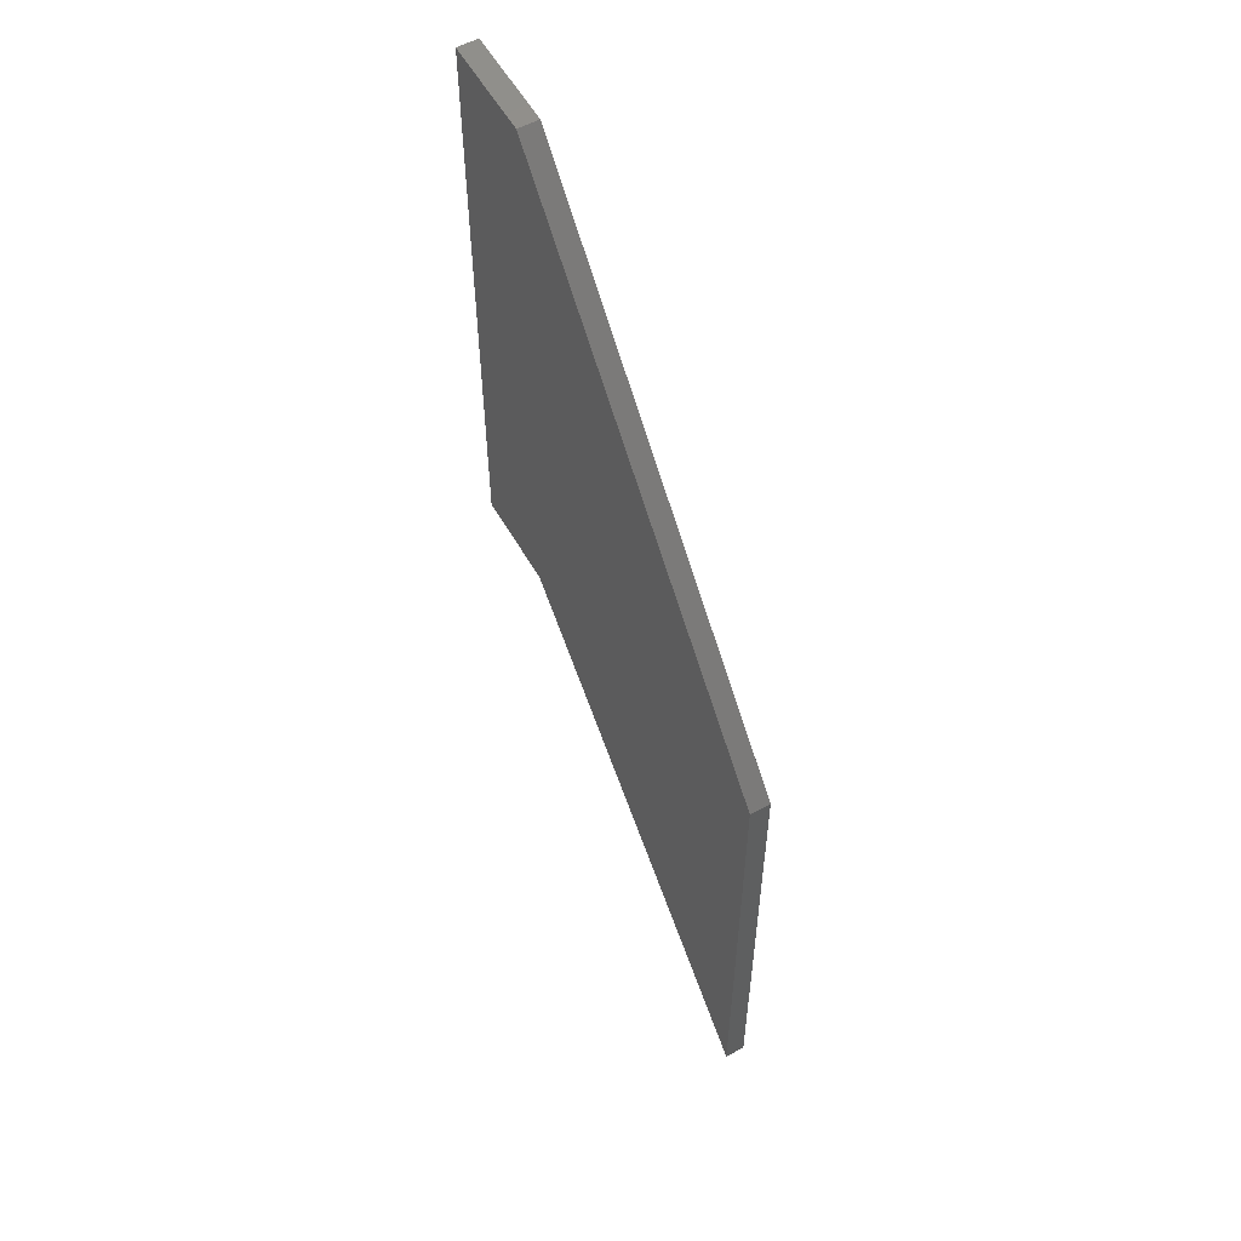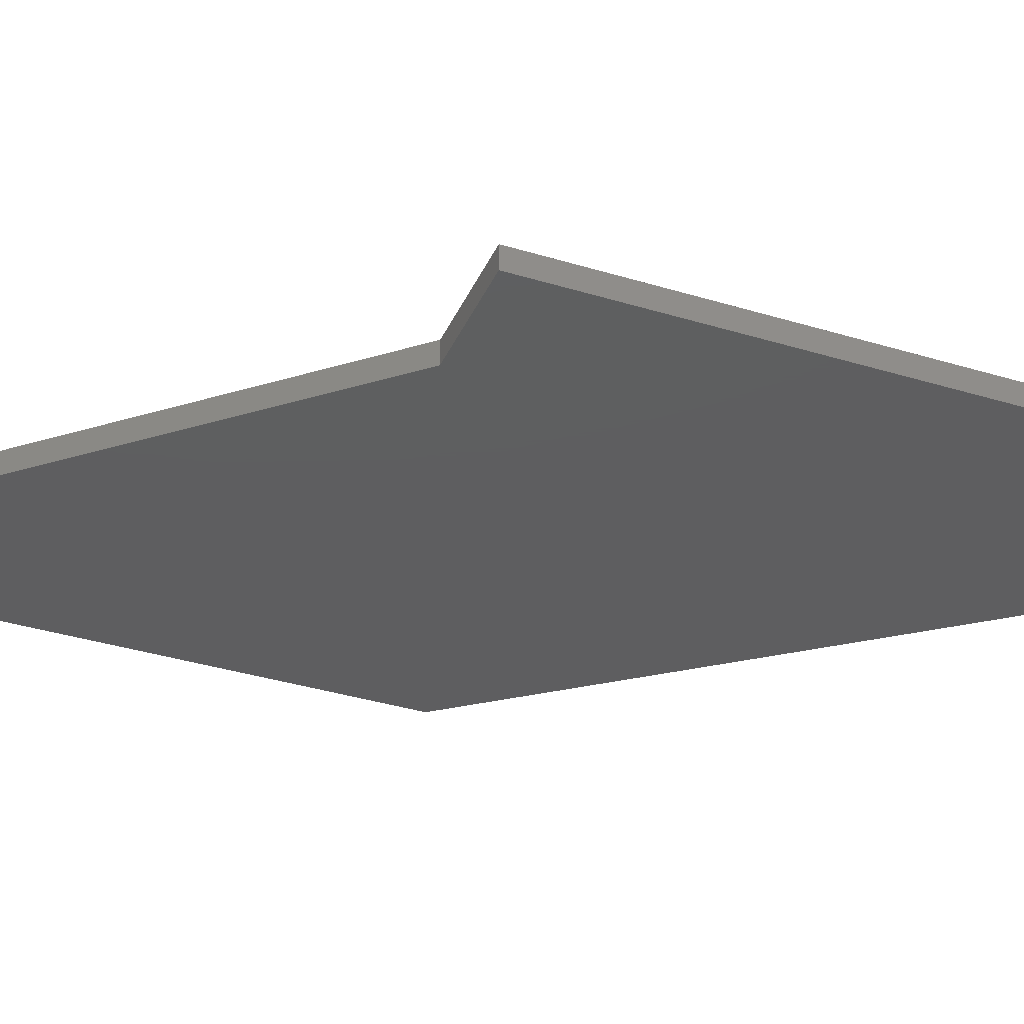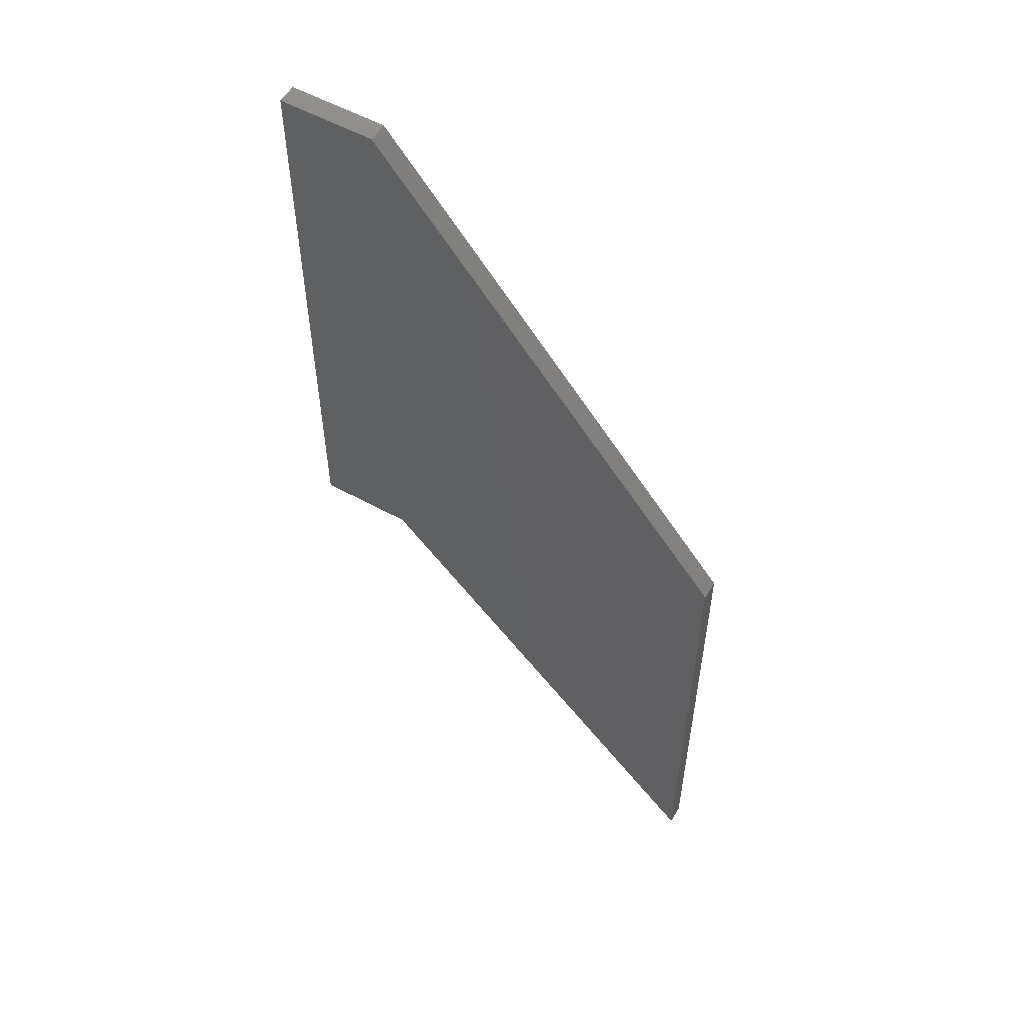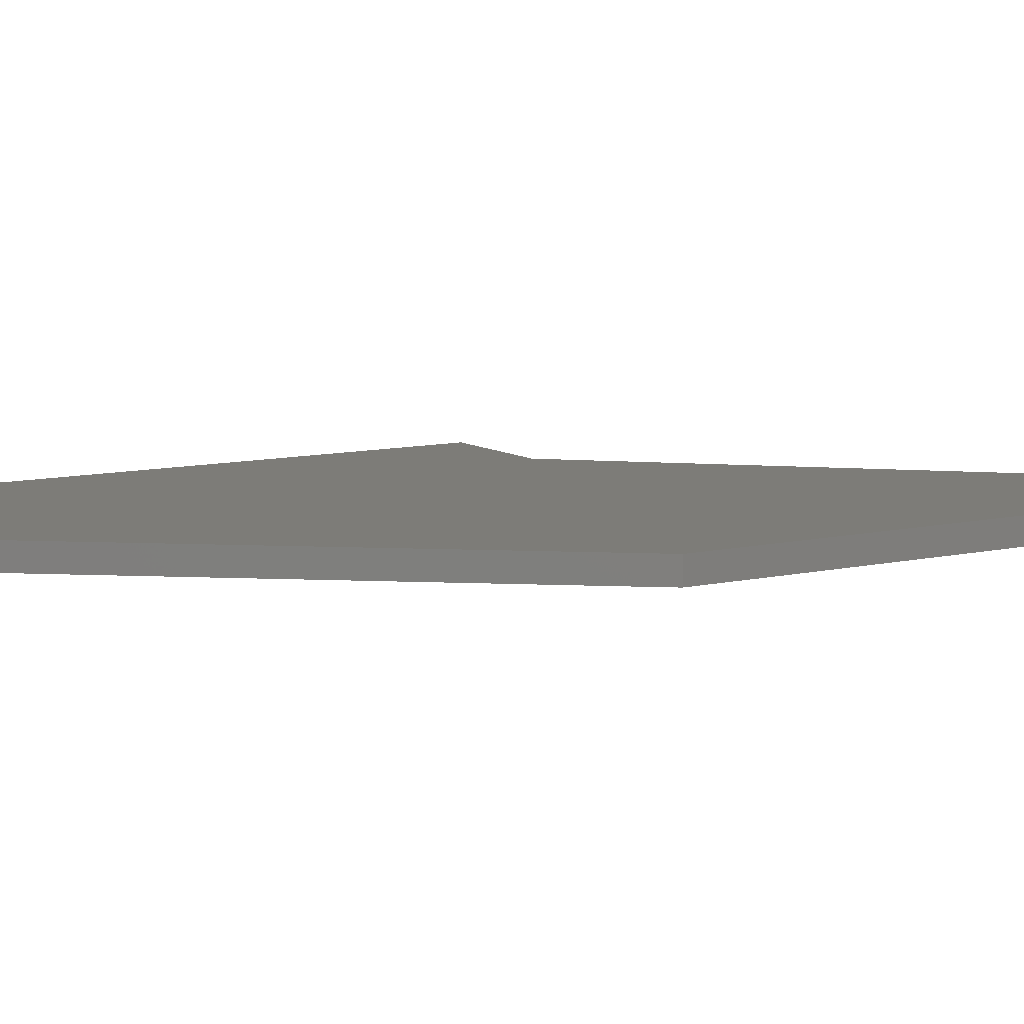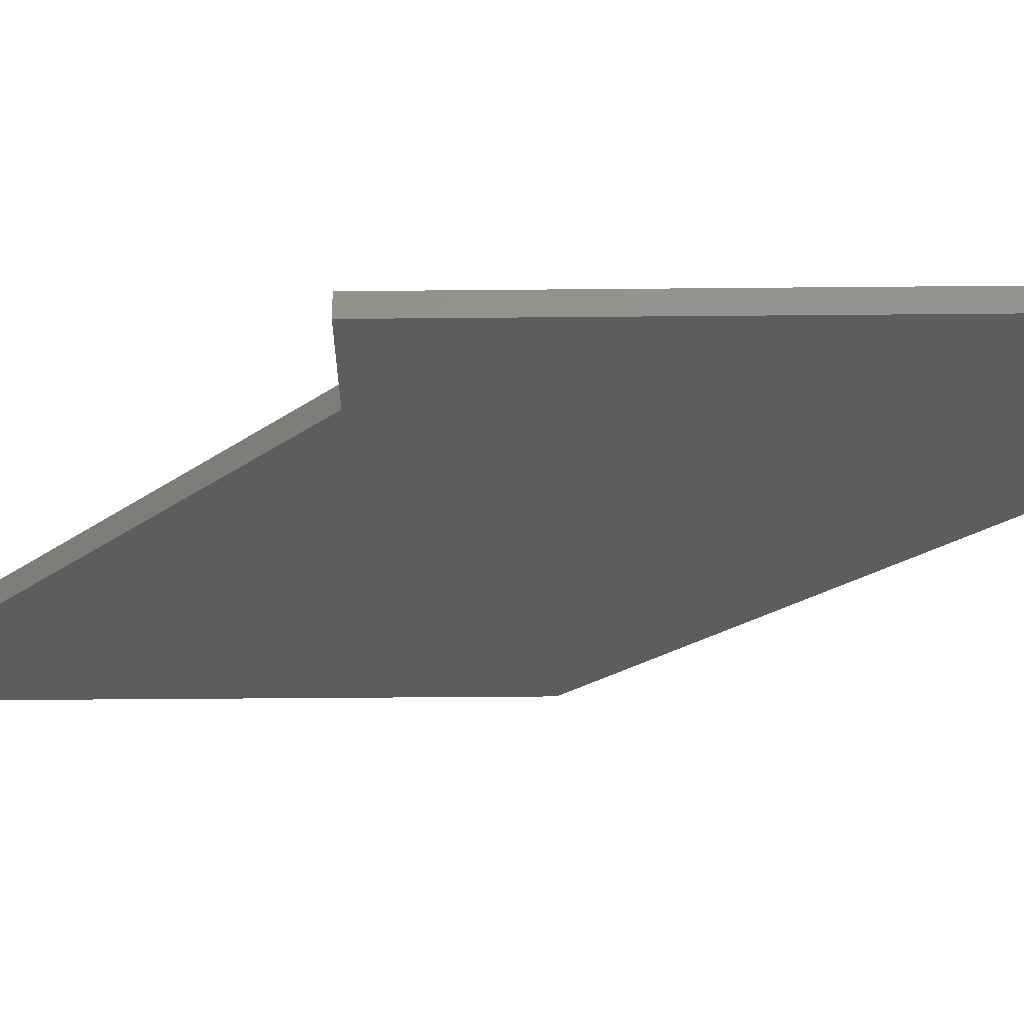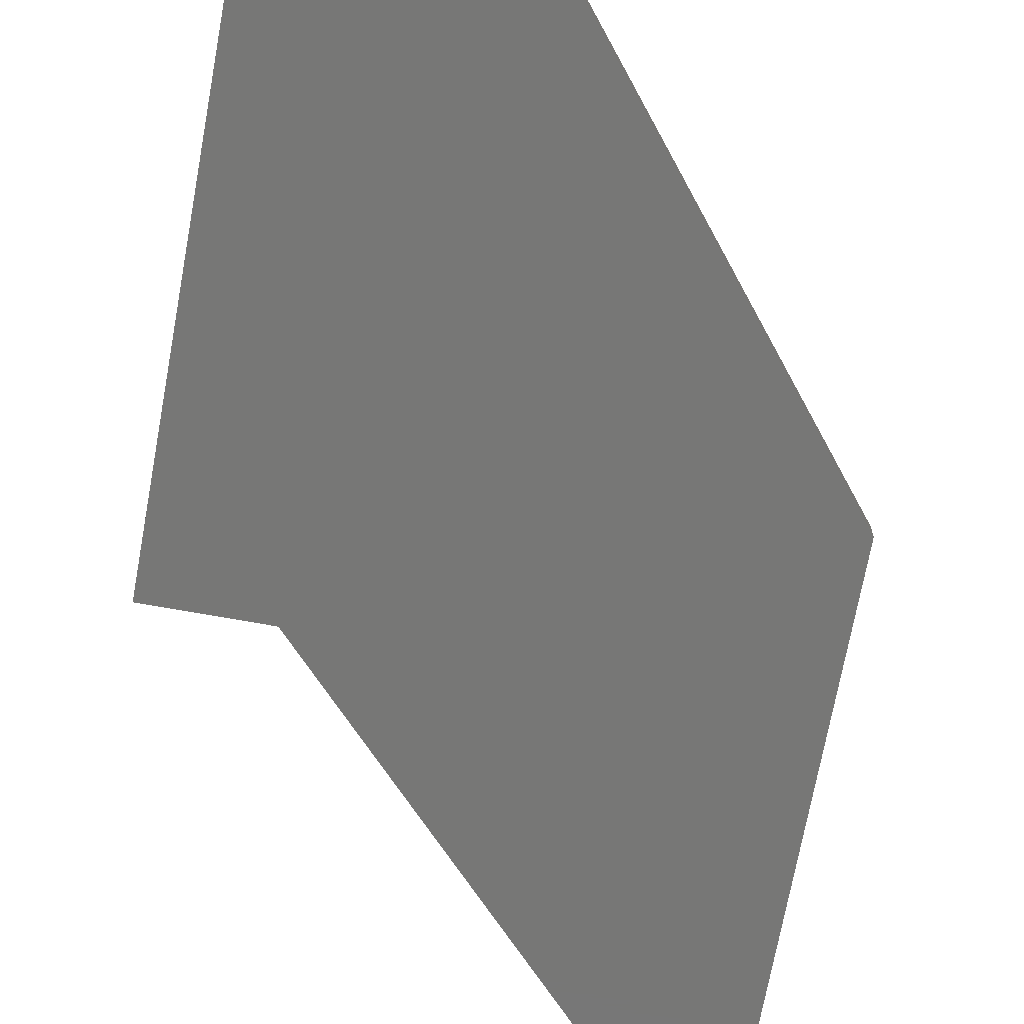
<metadata>
{"format":"stl","ext":"stl","renderer":"f3d","projection":"perspective","resolution":1024,"background":"white","views":[{"elev":57.4,"azim":60.4,"up":"+Z"},{"elev":-35.9,"azim":-112.0,"up":"+Y"},{"elev":55.4,"azim":30.1,"up":"+Z"},{"elev":9.3,"azim":57.9,"up":"+Y"},{"elev":-31.7,"azim":-89.2,"up":"+Y"},{"elev":-69.6,"azim":-10.3,"up":"+Y"}]}
</metadata>
<code>
# stl→obj: 12 verts, 20 faces
v 105.5 -2.7 -46.9
v 105.5 -2.7 23.1
v 55.5 -2.7 5.4
v 55.5 -2.7 85.4
v 42.5 -2.7 5.4
v 42.5 -2.7 85.4
v 55.5 0 5.4
v 105.5 0 23.1
v 105.5 0 -46.9
v 42.5 0 5.4
v 55.5 0 85.4
v 42.5 0 85.4
f 1 2 3
f 3 4 5
f 2 4 3
f 5 4 6
f 7 8 9
f 10 11 7
f 7 11 8
f 12 11 10
f 1 8 2
f 1 9 8
f 3 9 1
f 3 7 9
f 5 7 3
f 5 10 7
f 6 10 5
f 6 12 10
f 4 12 6
f 4 11 12
f 2 11 4
f 2 8 11

</code>
